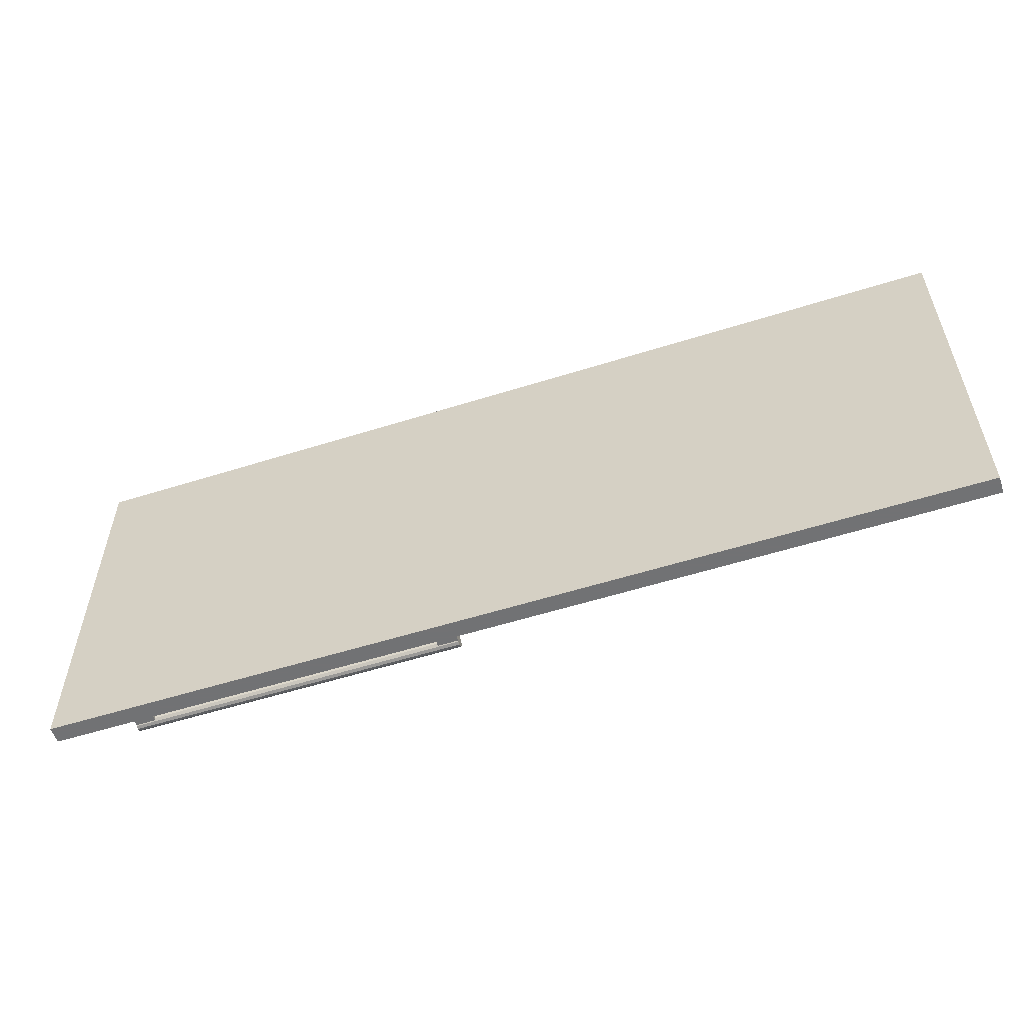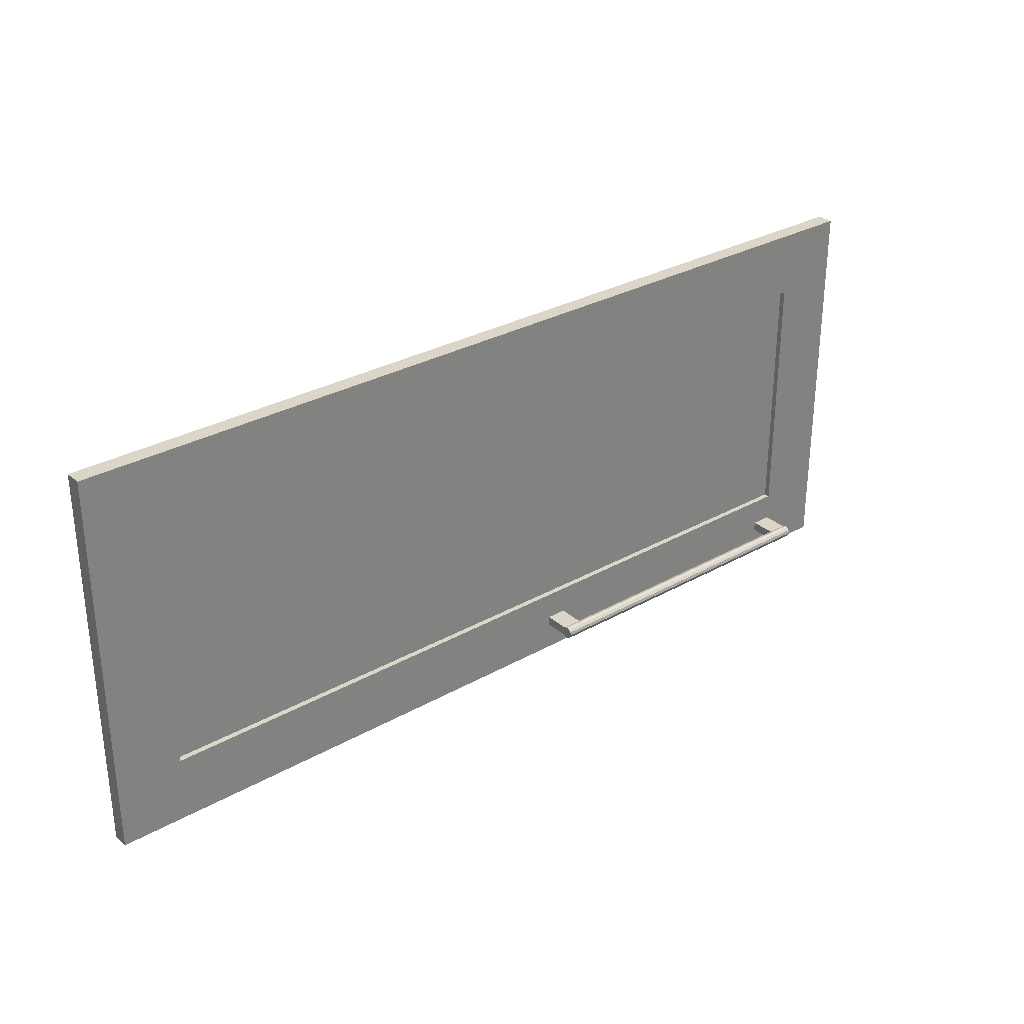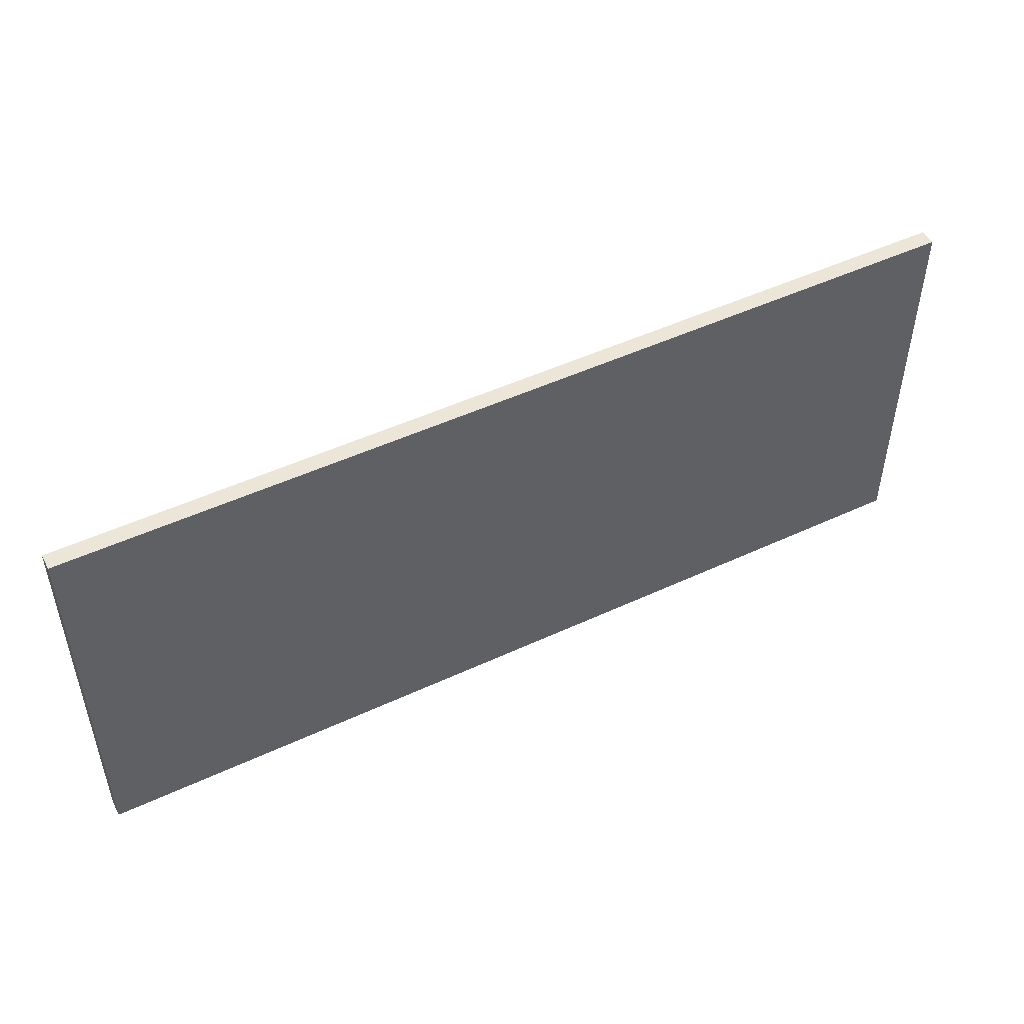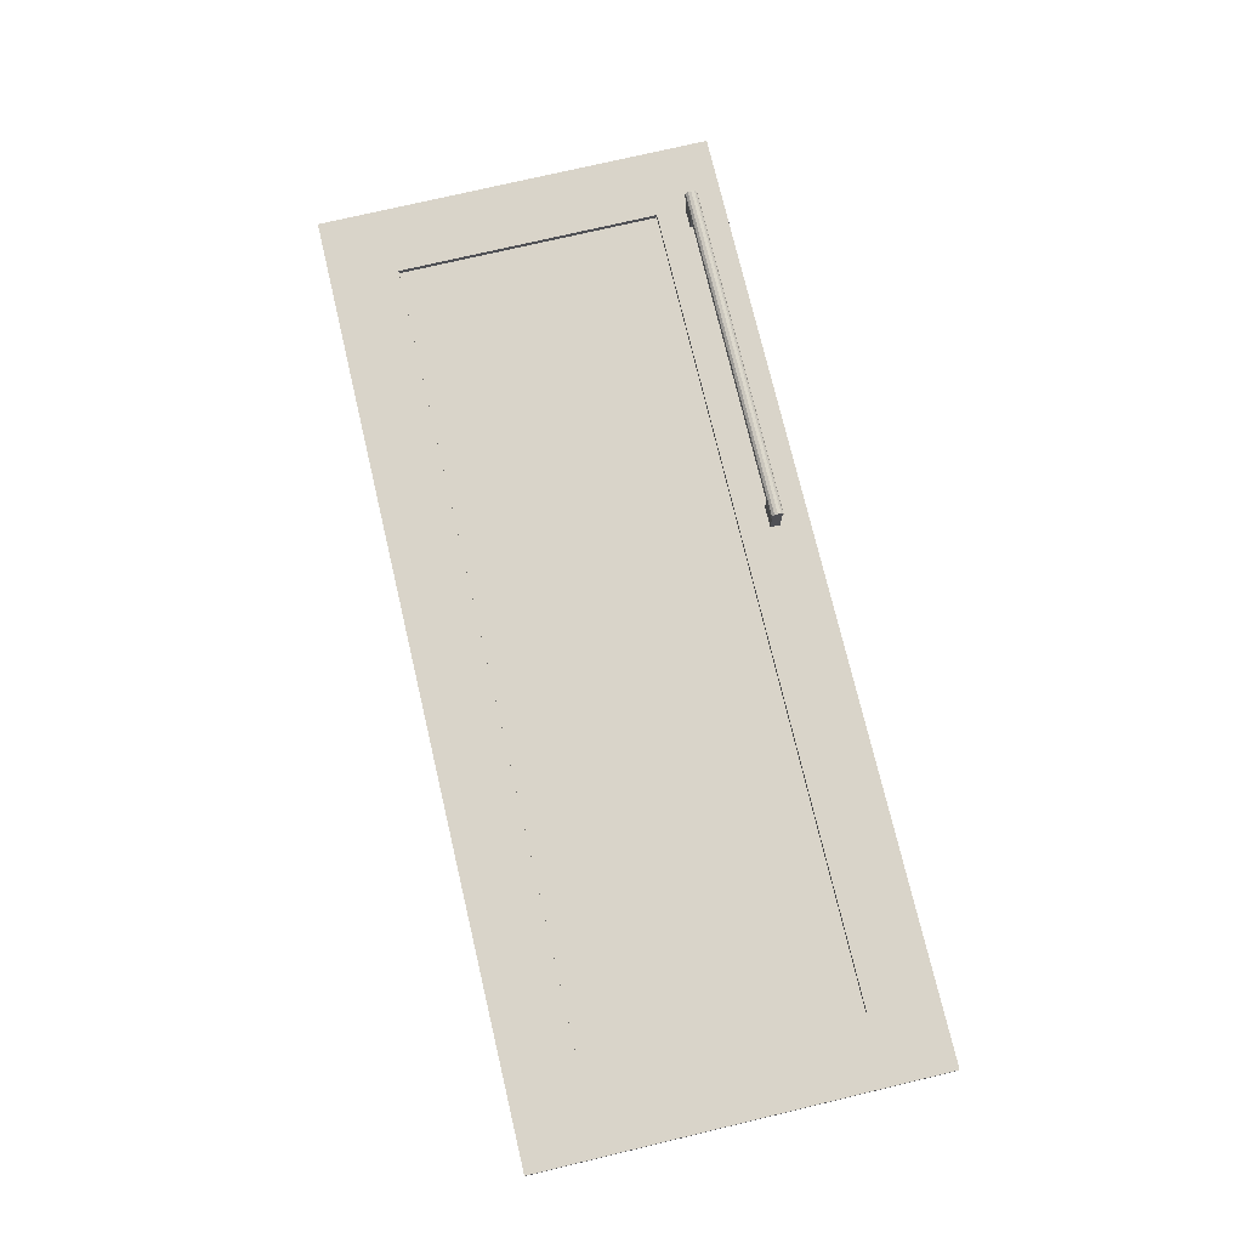
<metadata>
{"format":"obj","ext":"obj","renderer":"f3d","projection":"perspective","resolution":1024,"background":"white","views":[{"elev":-55.6,"azim":-161.6,"up":"+Y"},{"elev":30.2,"azim":-39.4,"up":"+Y"},{"elev":48.8,"azim":152.6,"up":"+Y"},{"elev":74.9,"azim":-103.3,"up":"+Z"}]}
</metadata>
<code>
v -0.7914 0.1184 0.2495
v -0.7914 0.1184 0.2495
v -0.7914 0.1184 0.2495
v -0.7914 0.002389 0.2205
v -0.7914 0.002389 0.2205
v -0.7914 0.002389 0.2205
v -0.7914 0.002389 0.2495
v -0.7914 0.002389 0.2495
v -0.7914 0.002389 0.2495
v -0.7914 0.1184 0.2205
v -0.7914 0.1184 0.2205
v -0.7914 0.1184 0.2205
v 0.8184 0.002389 0.2495
v 0.8184 0.002389 0.2495
v 0.8184 0.002389 0.2495
v 0.8184 0.1184 0.2205
v 0.8184 0.1184 0.2205
v 0.8184 0.1184 0.2205
v 0.8184 0.002389 0.2205
v 0.8184 0.002389 0.2205
v 0.8184 0.002389 0.2205
v 0.8184 0.1184 0.2495
v 0.8184 0.1184 0.2495
v 0.8184 0.1184 0.2495
v -0.7914 0.1184 0.2495
v -0.7914 0.1184 0.2495
v -0.7914 0.1184 0.2495
v -0.7914 0.002389 0.2205
v -0.7914 0.002389 0.2205
v -0.7914 0.002389 0.2205
v -0.7914 0.002389 0.2495
v -0.7914 0.002389 0.2495
v -0.7914 0.002389 0.2495
v -0.7914 0.1184 0.2205
v -0.7914 0.1184 0.2205
v -0.7914 0.1184 0.2205
v 0.8184 0.002389 0.2495
v 0.8184 0.002389 0.2495
v 0.8184 0.002389 0.2495
v 0.8184 0.1184 0.2205
v 0.8184 0.1184 0.2205
v 0.8184 0.1184 0.2205
v 0.8184 0.002389 0.2205
v 0.8184 0.002389 0.2205
v 0.8184 0.002389 0.2205
v 0.8184 0.1184 0.2495
v 0.8184 0.1184 0.2495
v 0.8184 0.1184 0.2495
v -0.7914 0.002389 0.2205
v -0.7914 0.002389 0.2205
v -0.6754 -0.4472 0.2205
v -0.6754 -0.4472 0.2205
v -0.7914 -0.4472 0.2205
v -0.7914 -0.4472 0.2205
v -0.6754 0.002389 0.2205
v -0.6754 0.002389 0.2205
v -0.7914 -0.4472 0.2495
v -0.7914 -0.4472 0.2495
v -0.6754 0.002389 0.2495
v -0.6754 0.002389 0.2495
v -0.7914 0.002389 0.2495
v -0.7914 0.002389 0.2495
v -0.6754 -0.4472 0.2495
v -0.6754 -0.4472 0.2495
v -0.7914 0.002389 0.2205
v -0.7914 0.002389 0.2205
v -0.6754 -0.4472 0.2205
v -0.6754 -0.4472 0.2205
v -0.7914 -0.4472 0.2205
v -0.7914 -0.4472 0.2205
v -0.6754 0.002389 0.2205
v -0.6754 0.002389 0.2205
v -0.7914 -0.4472 0.2495
v -0.7914 -0.4472 0.2495
v -0.6754 0.002389 0.2495
v -0.6754 0.002389 0.2495
v -0.7914 0.002389 0.2495
v -0.7914 0.002389 0.2495
v -0.6754 -0.4472 0.2495
v -0.6754 -0.4472 0.2495
v -0.7914 -0.4472 0.2495
v -0.7914 -0.4472 0.2495
v -0.7914 -0.4472 0.2495
v -0.7914 -0.5632 0.2205
v -0.7914 -0.5632 0.2205
v -0.7914 -0.5632 0.2205
v -0.7914 -0.5632 0.2495
v -0.7914 -0.5632 0.2495
v -0.7914 -0.5632 0.2495
v -0.7914 -0.4472 0.2205
v -0.7914 -0.4472 0.2205
v -0.7914 -0.4472 0.2205
v 0.8184 -0.5632 0.2495
v 0.8184 -0.5632 0.2495
v 0.8184 -0.5632 0.2495
v 0.8184 -0.4472 0.2205
v 0.8184 -0.4472 0.2205
v 0.8184 -0.4472 0.2205
v 0.8184 -0.5632 0.2205
v 0.8184 -0.5632 0.2205
v 0.8184 -0.5632 0.2205
v 0.8184 -0.4472 0.2495
v 0.8184 -0.4472 0.2495
v 0.8184 -0.4472 0.2495
v -0.7914 -0.4472 0.2495
v -0.7914 -0.4472 0.2495
v -0.7914 -0.4472 0.2495
v -0.7914 -0.5632 0.2205
v -0.7914 -0.5632 0.2205
v -0.7914 -0.5632 0.2205
v -0.7914 -0.5632 0.2495
v -0.7914 -0.5632 0.2495
v -0.7914 -0.5632 0.2495
v -0.7914 -0.4472 0.2205
v -0.7914 -0.4472 0.2205
v -0.7914 -0.4472 0.2205
v 0.8184 -0.5632 0.2495
v 0.8184 -0.5632 0.2495
v 0.8184 -0.5632 0.2495
v 0.8184 -0.4472 0.2205
v 0.8184 -0.4472 0.2205
v 0.8184 -0.4472 0.2205
v 0.8184 -0.5632 0.2205
v 0.8184 -0.5632 0.2205
v 0.8184 -0.5632 0.2205
v 0.8184 -0.4472 0.2495
v 0.8184 -0.4472 0.2495
v 0.8184 -0.4472 0.2495
v -0.6754 0.002389 0.2399
v 0.7024 -0.4472 0.2399
v 0.7024 0.002389 0.2399
v -0.6754 -0.4472 0.2399
v -0.6754 0.002389 0.2399
v 0.7024 -0.4472 0.2399
v 0.7024 0.002389 0.2399
v -0.6754 -0.4472 0.2399
v 0.7024 0.002389 0.2205
v 0.7024 0.002389 0.2205
v 0.8184 -0.4472 0.2205
v 0.8184 -0.4472 0.2205
v 0.7024 -0.4472 0.2205
v 0.7024 -0.4472 0.2205
v 0.8184 0.002389 0.2205
v 0.8184 0.002389 0.2205
v 0.7024 -0.4472 0.2495
v 0.7024 -0.4472 0.2495
v 0.8184 0.002389 0.2495
v 0.8184 0.002389 0.2495
v 0.7024 0.002389 0.2495
v 0.7024 0.002389 0.2495
v 0.8184 -0.4472 0.2495
v 0.8184 -0.4472 0.2495
v 0.7024 0.002389 0.2205
v 0.7024 0.002389 0.2205
v 0.8184 -0.4472 0.2205
v 0.8184 -0.4472 0.2205
v 0.7024 -0.4472 0.2205
v 0.7024 -0.4472 0.2205
v 0.8184 0.002389 0.2205
v 0.8184 0.002389 0.2205
v 0.7024 -0.4472 0.2495
v 0.7024 -0.4472 0.2495
v 0.8184 0.002389 0.2495
v 0.8184 0.002389 0.2495
v 0.7024 0.002389 0.2495
v 0.7024 0.002389 0.2495
v 0.8184 -0.4472 0.2495
v 0.8184 -0.4472 0.2495
v -0.6754 -0.4472 0.2205
v 0.7024 0.002389 0.2205
v 0.7024 -0.4472 0.2205
v -0.6754 0.002389 0.2205
v -0.6754 -0.4472 0.2205
v 0.7024 0.002389 0.2205
v 0.7024 -0.4472 0.2205
v -0.6754 0.002389 0.2205
v 0.1174 -0.497 0.2495
v 0.1174 -0.497 0.2495
v 0.1174 -0.497 0.2495
v 0.1174 -0.4998 0.2921
v 0.1174 -0.497 0.2948
v 0.1174 -0.497 0.2948
v 0.1174 -0.5134 0.2495
v 0.1174 -0.5134 0.2495
v 0.1174 -0.5134 0.2495
v 0.1528 -0.497 0.2495
v 0.1528 -0.497 0.2495
v 0.1528 -0.497 0.2495
v 0.1174 -0.5052 0.2906
v 0.1528 -0.497 0.2948
v 0.1528 -0.497 0.2948
v 0.1528 -0.5134 0.2495
v 0.1528 -0.5134 0.2495
v 0.1528 -0.5134 0.2495
v 0.1174 -0.5107 0.2921
v 0.1528 -0.4998 0.2921
v 0.1528 -0.5134 0.2948
v 0.1528 -0.5134 0.2948
v 0.1174 -0.5134 0.2948
v 0.1174 -0.5134 0.2948
v 0.1528 -0.5052 0.2906
v 0.1528 -0.5107 0.2921
v 0.1174 -0.497 0.2495
v 0.1174 -0.497 0.2495
v 0.1174 -0.497 0.2495
v 0.1174 -0.4998 0.2921
v 0.1174 -0.497 0.2948
v 0.1174 -0.497 0.2948
v 0.1174 -0.5134 0.2495
v 0.1174 -0.5134 0.2495
v 0.1174 -0.5134 0.2495
v 0.1528 -0.497 0.2495
v 0.1528 -0.497 0.2495
v 0.1528 -0.497 0.2495
v 0.1174 -0.5052 0.2906
v 0.1528 -0.497 0.2948
v 0.1528 -0.497 0.2948
v 0.1528 -0.5134 0.2495
v 0.1528 -0.5134 0.2495
v 0.1528 -0.5134 0.2495
v 0.1174 -0.5107 0.2921
v 0.1528 -0.4998 0.2921
v 0.1528 -0.5134 0.2948
v 0.1528 -0.5134 0.2948
v 0.1174 -0.5134 0.2948
v 0.1174 -0.5134 0.2948
v 0.1528 -0.5052 0.2906
v 0.1528 -0.5107 0.2921
v 0.1174 -0.4958 0.2961
v 0.1174 -0.4958 0.307
v 0.1174 -0.4944 0.3015
v 0.1174 -0.4998 0.2921
v 0.7024 -0.4944 0.3015
v 0.7024 -0.4958 0.2961
v 0.7024 -0.4998 0.2921
v 0.1174 -0.4998 0.3109
v 0.7024 -0.4958 0.307
v 0.1174 -0.5052 0.2906
v 0.7024 -0.4998 0.3109
v 0.7024 -0.5052 0.2906
v 0.1174 -0.5052 0.3124
v 0.7024 -0.5052 0.3124
v 0.1174 -0.5107 0.2921
v 0.7024 -0.5107 0.2921
v 0.1174 -0.5107 0.3109
v 0.7024 -0.5107 0.3109
v 0.1174 -0.5147 0.2961
v 0.7024 -0.5147 0.2961
v 0.1174 -0.5147 0.307
v 0.7024 -0.5161 0.3015
v 0.1174 -0.5161 0.3015
v 0.7024 -0.5147 0.307
v 0.1174 -0.4958 0.2961
v 0.1174 -0.4958 0.2961
v 0.1174 -0.4958 0.307
v 0.1174 -0.4958 0.307
v 0.1174 -0.4944 0.3015
v 0.1174 -0.4944 0.3015
v 0.1174 -0.4998 0.2921
v 0.1174 -0.4998 0.2921
v 0.7024 -0.4944 0.3015
v 0.7024 -0.4944 0.3015
v 0.7024 -0.4958 0.2961
v 0.7024 -0.4958 0.2961
v 0.7024 -0.4998 0.2921
v 0.7024 -0.4998 0.2921
v 0.1174 -0.4998 0.3109
v 0.1174 -0.4998 0.3109
v 0.7024 -0.4958 0.307
v 0.7024 -0.4958 0.307
v 0.1174 -0.5052 0.2906
v 0.1174 -0.5052 0.2906
v 0.7024 -0.4998 0.3109
v 0.7024 -0.4998 0.3109
v 0.7024 -0.5052 0.2906
v 0.7024 -0.5052 0.2906
v 0.1174 -0.5052 0.3124
v 0.1174 -0.5052 0.3124
v 0.7024 -0.5052 0.3124
v 0.7024 -0.5052 0.3124
v 0.1174 -0.5107 0.2921
v 0.1174 -0.5107 0.2921
v 0.7024 -0.5107 0.2921
v 0.7024 -0.5107 0.2921
v 0.1174 -0.5107 0.3109
v 0.1174 -0.5107 0.3109
v 0.7024 -0.5107 0.3109
v 0.7024 -0.5107 0.3109
v 0.1174 -0.5147 0.2961
v 0.1174 -0.5147 0.2961
v 0.7024 -0.5147 0.2961
v 0.7024 -0.5147 0.2961
v 0.1174 -0.5147 0.307
v 0.1174 -0.5147 0.307
v 0.7024 -0.5161 0.3015
v 0.7024 -0.5161 0.3015
v 0.1174 -0.5161 0.3015
v 0.1174 -0.5161 0.3015
v 0.7024 -0.5147 0.307
v 0.7024 -0.5147 0.307
v 0.1174 -0.4958 0.2961
v 0.1174 -0.4958 0.307
v 0.1174 -0.4944 0.3015
v 0.1174 -0.4998 0.2921
v 0.7024 -0.4944 0.3015
v 0.7024 -0.4958 0.2961
v 0.7024 -0.4998 0.2921
v 0.1174 -0.4998 0.3109
v 0.7024 -0.4958 0.307
v 0.1174 -0.5052 0.2906
v 0.7024 -0.4998 0.3109
v 0.7024 -0.5052 0.2906
v 0.1174 -0.5052 0.3124
v 0.7024 -0.5052 0.3124
v 0.1174 -0.5107 0.2921
v 0.7024 -0.5107 0.2921
v 0.1174 -0.5107 0.3109
v 0.7024 -0.5107 0.3109
v 0.1174 -0.5147 0.2961
v 0.7024 -0.5147 0.2961
v 0.1174 -0.5147 0.307
v 0.7024 -0.5161 0.3015
v 0.1174 -0.5161 0.3015
v 0.7024 -0.5147 0.307
v 0.7024 -0.5134 0.2948
v 0.7024 -0.5134 0.2948
v 0.6671 -0.5134 0.2495
v 0.6671 -0.5134 0.2495
v 0.6671 -0.5134 0.2495
v 0.7024 -0.5134 0.2495
v 0.7024 -0.5134 0.2495
v 0.7024 -0.5134 0.2495
v 0.6671 -0.5134 0.2948
v 0.6671 -0.5134 0.2948
v 0.7024 -0.497 0.2495
v 0.7024 -0.497 0.2495
v 0.7024 -0.497 0.2495
v 0.7024 -0.5107 0.2921
v 0.6671 -0.5107 0.2921
v 0.6671 -0.497 0.2495
v 0.6671 -0.497 0.2495
v 0.6671 -0.497 0.2495
v 0.7024 -0.4998 0.2921
v 0.7024 -0.5052 0.2906
v 0.6671 -0.5052 0.2906
v 0.6671 -0.4998 0.2921
v 0.6671 -0.497 0.2948
v 0.6671 -0.497 0.2948
v 0.7024 -0.497 0.2948
v 0.7024 -0.497 0.2948
v 0.7024 -0.5134 0.2948
v 0.7024 -0.5134 0.2948
v 0.6671 -0.5134 0.2495
v 0.6671 -0.5134 0.2495
v 0.6671 -0.5134 0.2495
v 0.7024 -0.5134 0.2495
v 0.7024 -0.5134 0.2495
v 0.7024 -0.5134 0.2495
v 0.6671 -0.5134 0.2948
v 0.6671 -0.5134 0.2948
v 0.7024 -0.497 0.2495
v 0.7024 -0.497 0.2495
v 0.7024 -0.497 0.2495
v 0.7024 -0.5107 0.2921
v 0.6671 -0.5107 0.2921
v 0.6671 -0.497 0.2495
v 0.6671 -0.497 0.2495
v 0.6671 -0.497 0.2495
v 0.7024 -0.4998 0.2921
v 0.7024 -0.5052 0.2906
v 0.6671 -0.5052 0.2906
v 0.6671 -0.4998 0.2921
v 0.6671 -0.497 0.2948
v 0.6671 -0.497 0.2948
v 0.7024 -0.497 0.2948
v 0.7024 -0.497 0.2948
f 8 4 1
f 10 1 4
f 9 14 6
f 7 3 13
f 11 16 2
f 12 5 18
f 19 6 14
f 24 13 3
f 22 2 16
f 21 18 5
f 20 15 17
f 23 17 15
f 25 28 32
f 28 25 34
f 30 38 33
f 37 27 31
f 26 40 35
f 41 29 36
f 38 30 43
f 27 37 46
f 40 26 47
f 29 41 44
f 42 39 45
f 39 42 48
f 54 52 50
f 56 50 52
f 53 49 58
f 55 51 60
f 62 58 49
f 64 60 51
f 61 59 57
f 63 57 59
f 65 67 69
f 67 65 71
f 73 66 70
f 75 68 72
f 66 73 77
f 68 75 79
f 74 76 78
f 76 74 80
f 88 84 81
f 90 81 84
f 89 94 86
f 87 83 93
f 91 96 82
f 92 85 98
f 99 86 94
f 104 93 83
f 102 82 96
f 101 98 85
f 100 95 97
f 103 97 95
f 105 108 111
f 108 105 114
f 109 118 112
f 117 106 113
f 107 120 116
f 121 110 115
f 118 109 125
f 106 117 126
f 120 107 127
f 110 121 123
f 122 119 124
f 119 122 128
f 131 130 129
f 132 129 130
f 133 134 135
f 134 133 136
f 142 140 138
f 144 138 140
f 141 137 146
f 143 139 148
f 150 146 137
f 152 148 139
f 149 147 145
f 151 145 147
f 153 155 157
f 155 153 159
f 161 154 158
f 163 156 160
f 154 161 165
f 156 163 167
f 162 164 166
f 164 162 168
f 171 170 169
f 172 169 170
f 173 174 175
f 174 173 176
f 182 180 179
f 184 179 180
f 178 186 181
f 177 183 187
f 189 184 180
f 190 181 186
f 194 187 183
f 195 184 189
f 191 188 196
f 193 196 188
f 192 185 197
f 199 184 195
f 201 196 193
f 200 197 185
f 198 202 193
f 202 201 193
f 203 206 207
f 206 203 211
f 208 212 205
f 213 210 204
f 206 211 215
f 212 208 217
f 210 213 219
f 215 211 221
f 222 214 216
f 214 222 220
f 224 209 218
f 221 211 225
f 220 222 227
f 209 224 226
f 220 228 223
f 220 227 228
f 230 233 231
f 231 234 229
f 229 235 232
f 233 230 237
f 234 231 233
f 235 229 234
f 235 238 232
f 239 230 236
f 230 239 237
f 238 235 240
f 236 242 239
f 240 243 238
f 242 236 241
f 243 240 244
f 241 246 242
f 244 247 243
f 246 241 245
f 247 244 248
f 249 246 245
f 250 247 248
f 246 249 252
f 247 250 251
f 251 252 249
f 252 251 250
f 258 255 253
f 259 253 255
f 257 261 256
f 254 263 257
f 260 265 254
f 267 259 255
f 270 256 261
f 261 257 263
f 263 254 265
f 260 271 265
f 272 259 267
f 268 256 274
f 270 274 256
f 262 264 269
f 266 273 264
f 276 265 271
f 278 272 267
f 274 279 268
f 273 269 264
f 275 273 266
f 271 281 276
f 282 272 278
f 277 268 279
f 280 273 275
f 283 276 281
f 285 282 278
f 279 287 277
f 284 280 275
f 281 290 283
f 289 282 285
f 286 277 287
f 288 280 284
f 292 283 290
f 293 289 285
f 286 287 294
f 291 288 284
f 292 290 296
f 297 289 293
f 299 294 287
f 300 288 291
f 298 296 290
f 295 300 291
f 294 299 298
f 296 298 299
f 301 302 303
f 302 301 304
f 302 304 308
f 308 304 310
f 309 306 305
f 306 311 307
f 308 310 313
f 306 309 311
f 307 311 312
f 313 310 315
f 312 311 314
f 313 315 317
f 312 314 316
f 317 315 319
f 316 314 318
f 317 319 321
f 316 318 320
f 321 319 323
f 320 318 324
f 320 324 322
f 332 329 325
f 333 325 329
f 331 336 327
f 326 338 330
f 334 328 339
f 342 327 336
f 330 343 335
f 338 344 330
f 339 328 345
f 328 340 346
f 341 337 347
f 349 335 343
f 344 343 330
f 345 328 346
f 348 346 340
f 350 347 337
f 351 355 356
f 355 351 359
f 353 361 357
f 358 364 352
f 365 354 360
f 361 353 366
f 362 369 358
f 358 370 364
f 371 354 365
f 372 368 354
f 374 363 367
f 369 362 375
f 358 369 370
f 372 354 371
f 368 372 373
f 363 374 376

</code>
